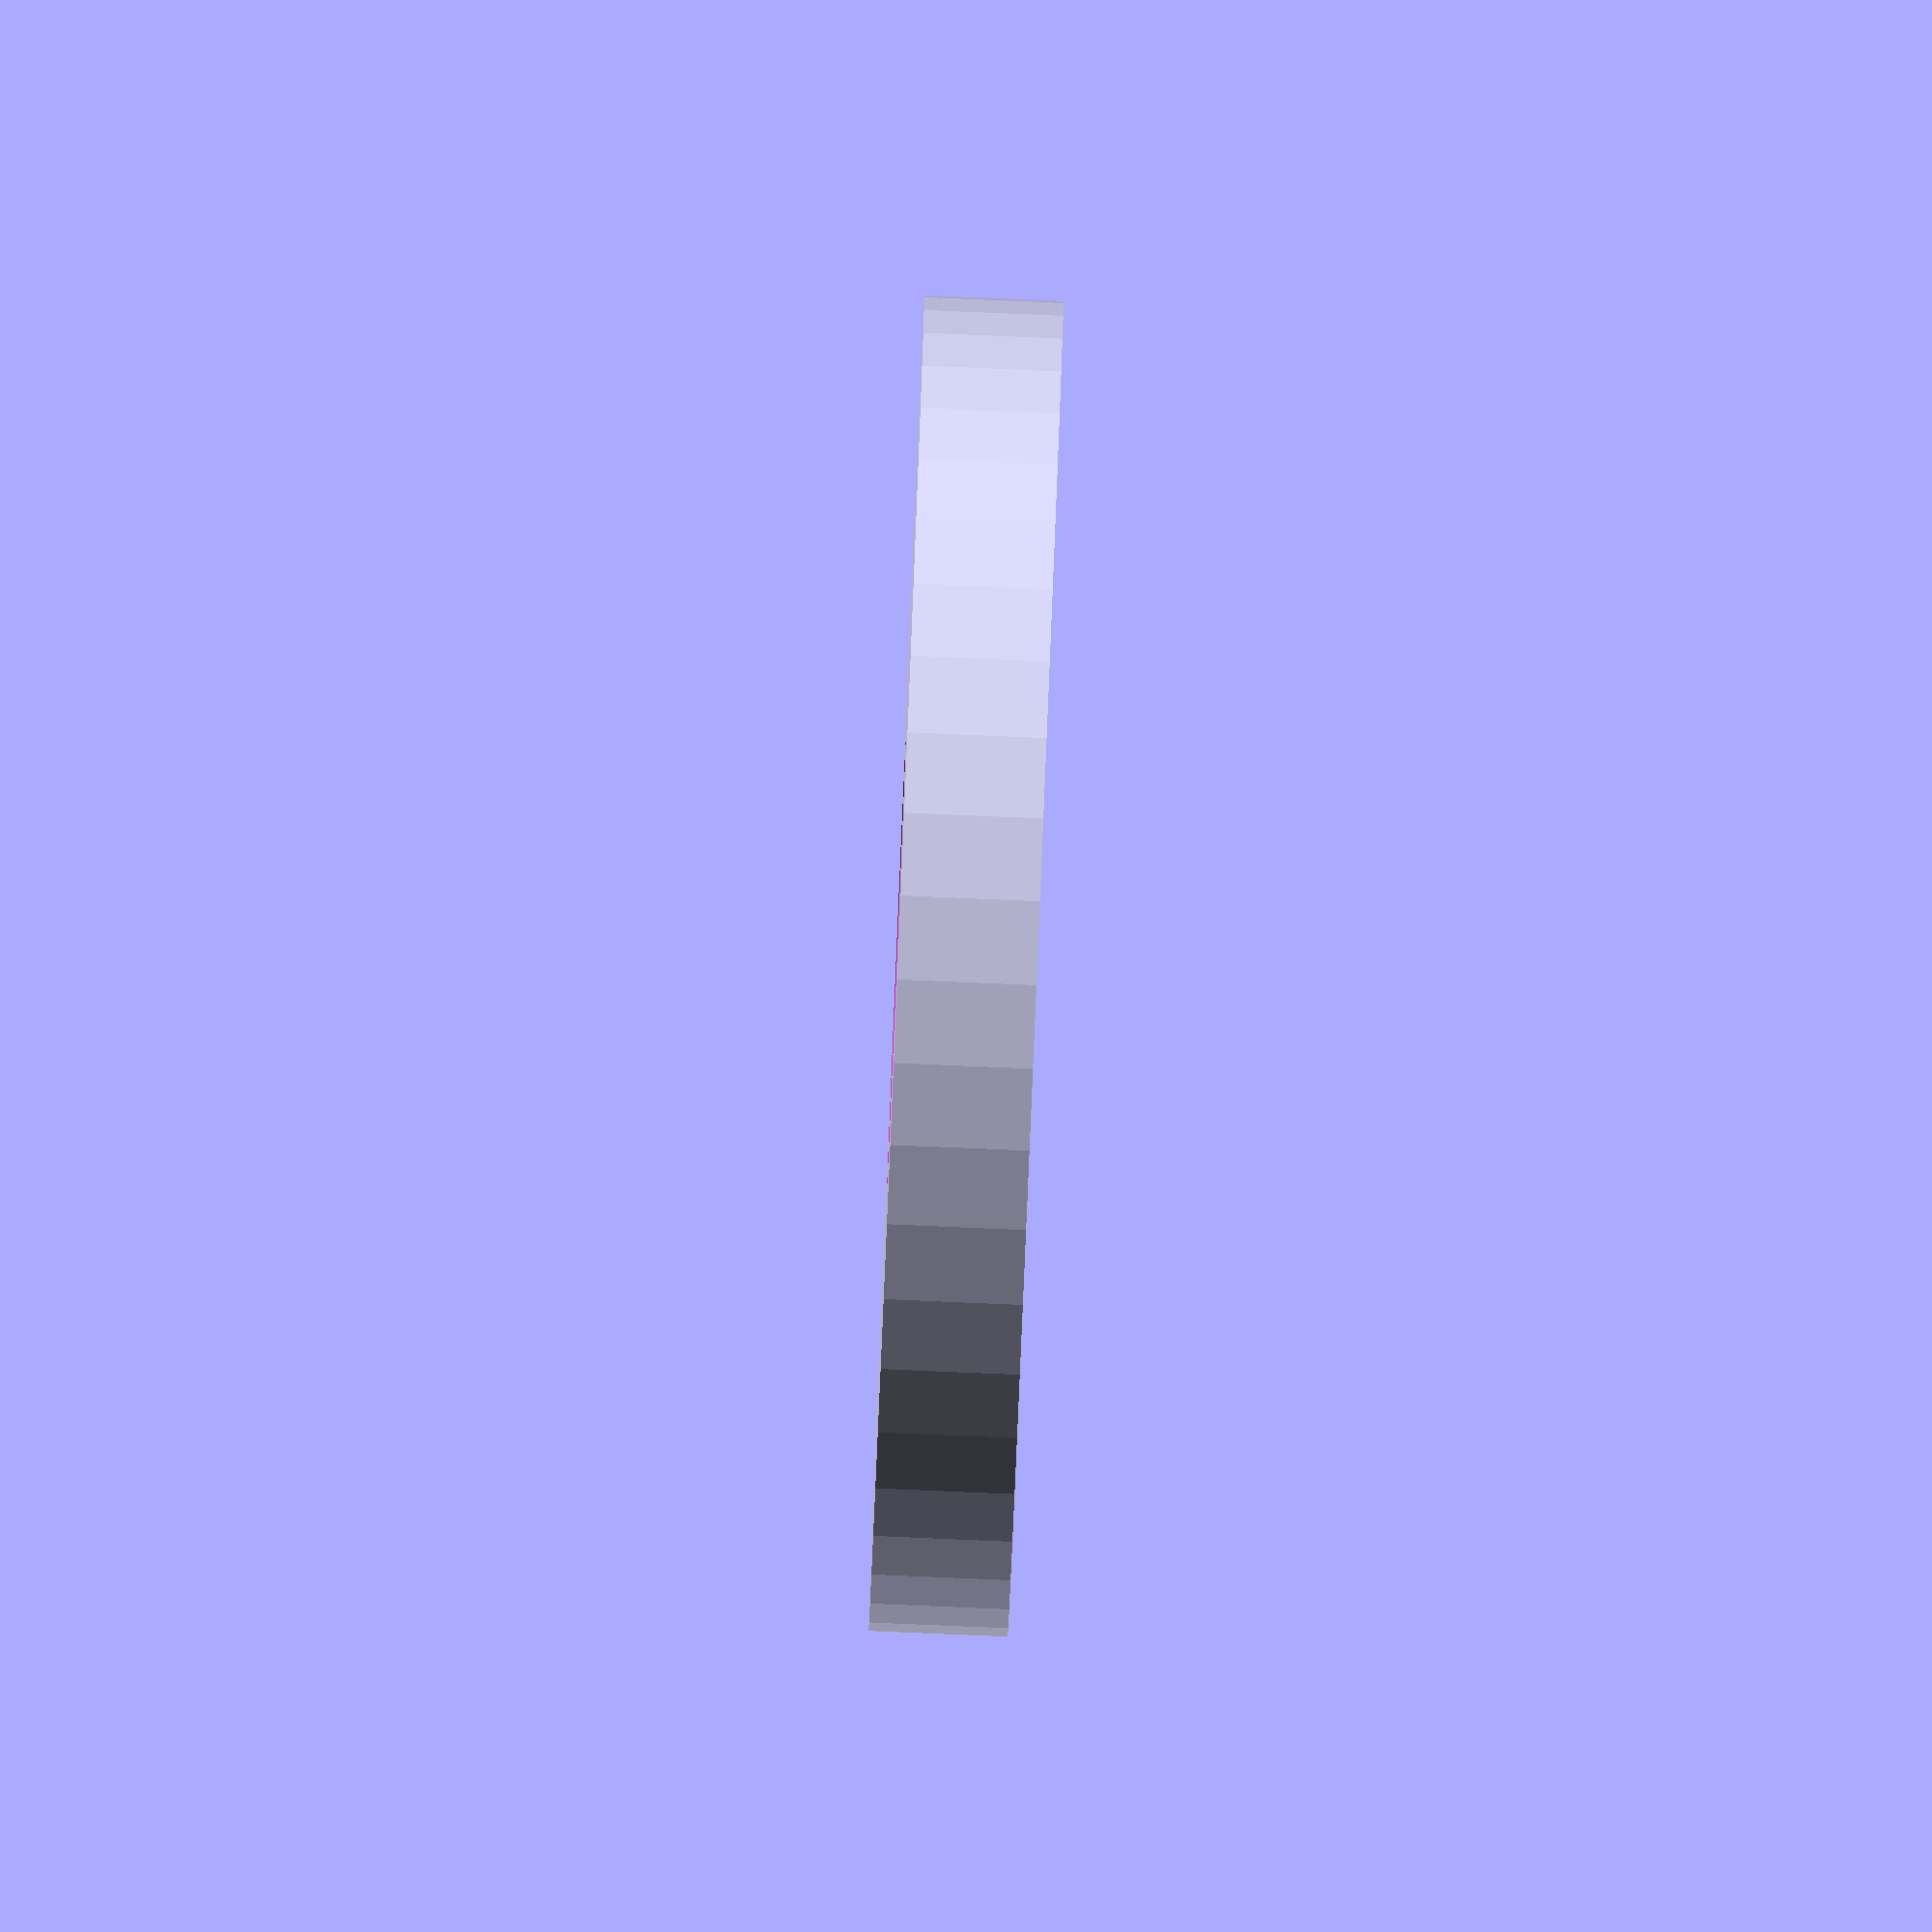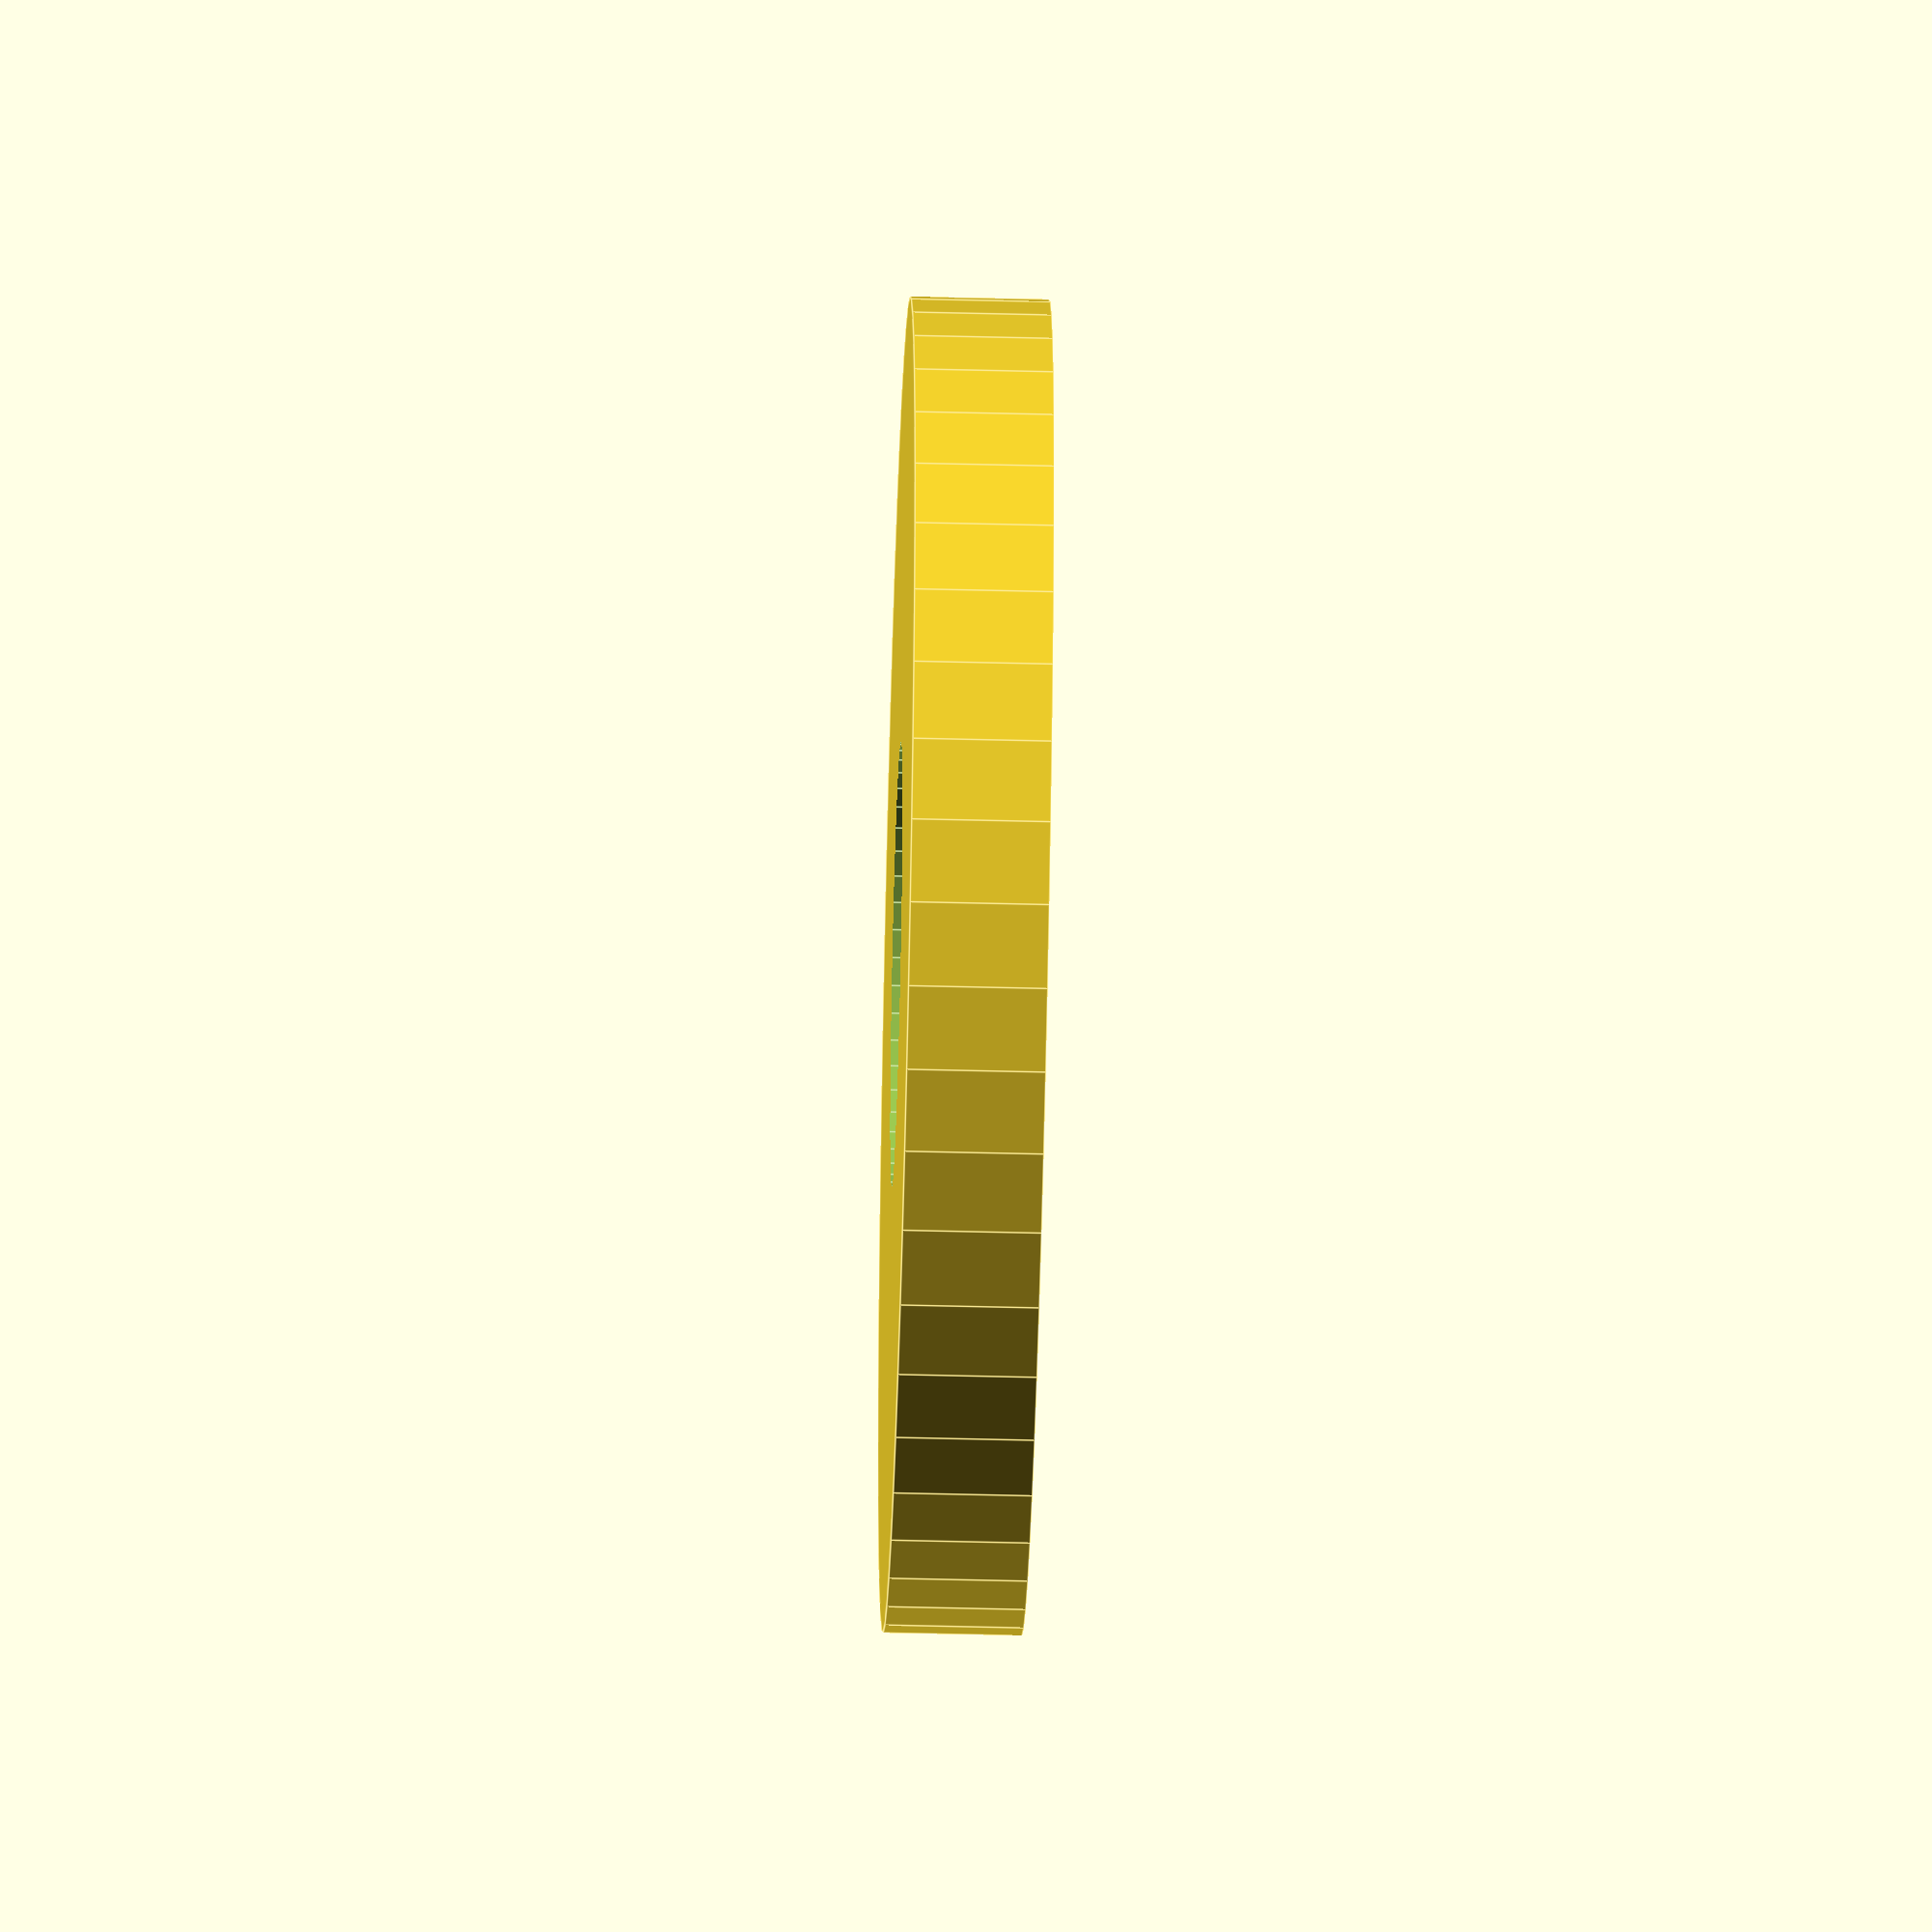
<openscad>
$fn = 50;


difference() {
	union() {
		translate(v = [0, 0, -2.5000000000]) {
			cylinder(h = 5, r = 24.0000000000);
		}
	}
	union() {
		translate(v = [0, 0, -100.0000000000]) {
			cylinder(h = 200, r = 8);
		}
	}
}
</openscad>
<views>
elev=266.9 azim=235.7 roll=272.4 proj=o view=solid
elev=47.5 azim=243.7 roll=88.4 proj=o view=edges
</views>
